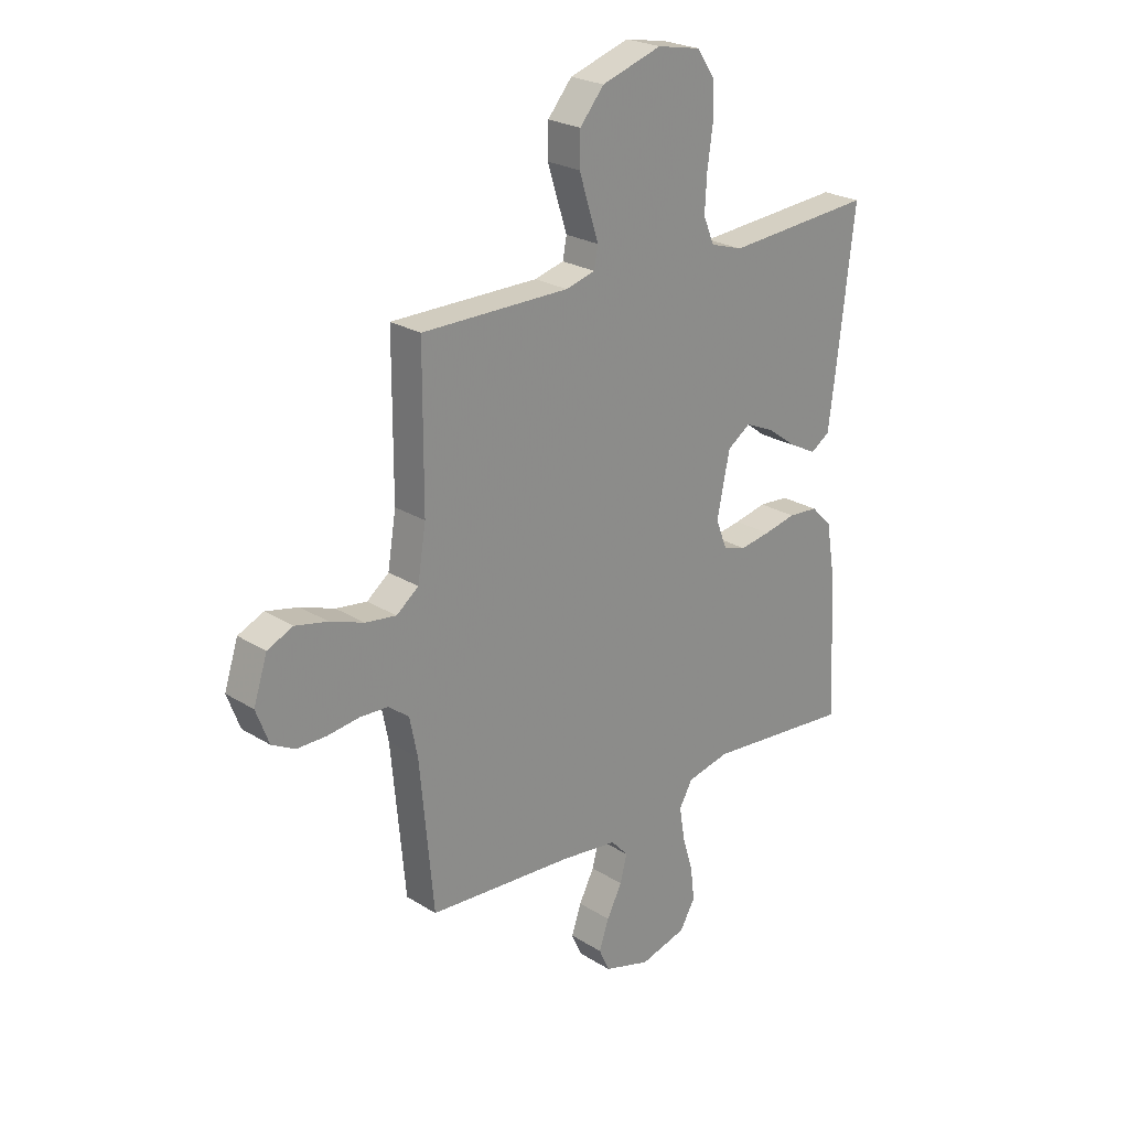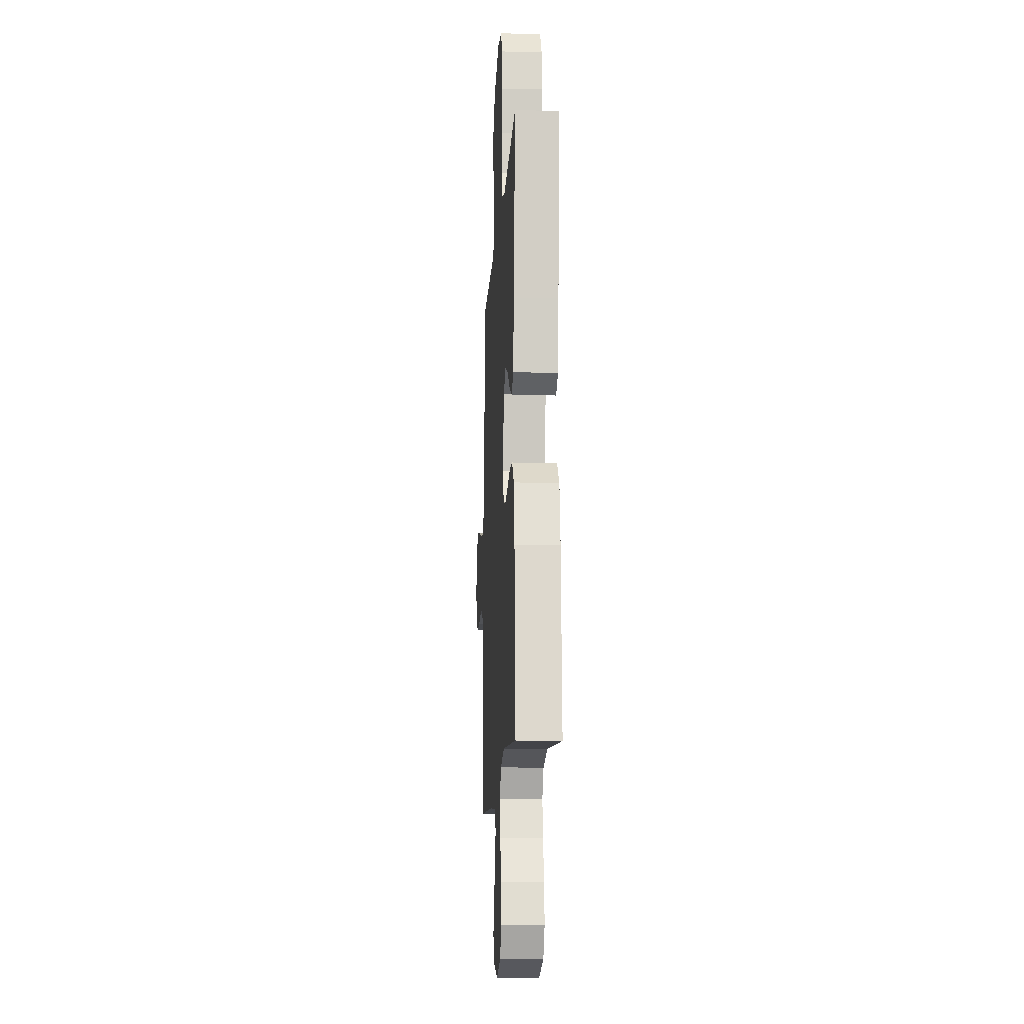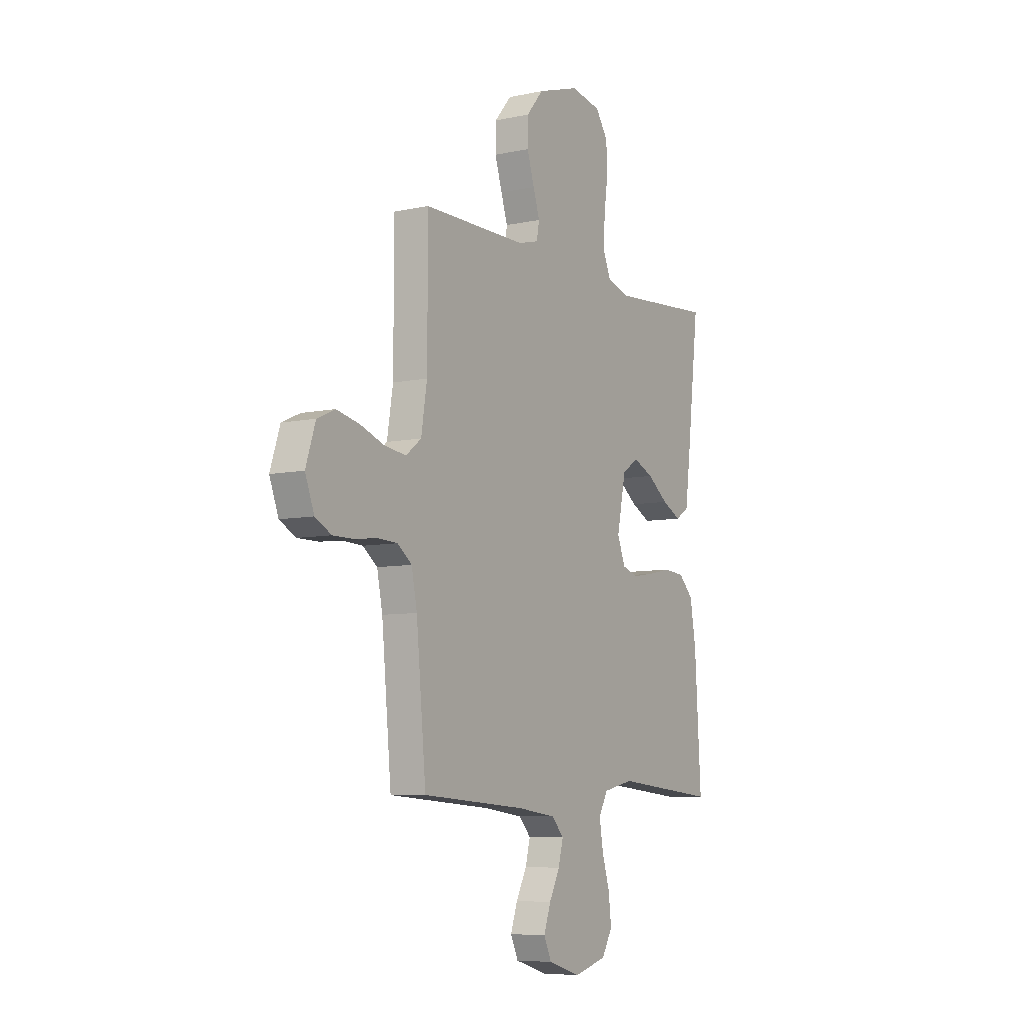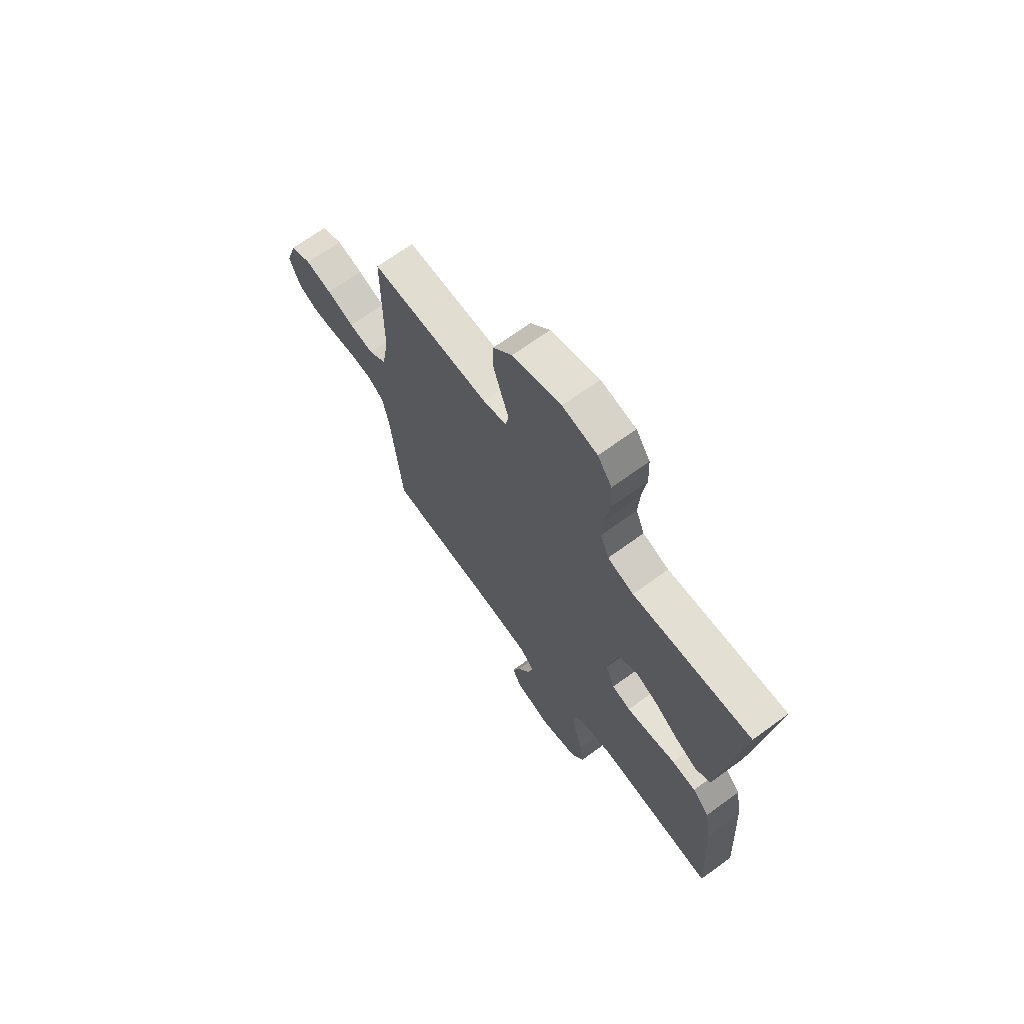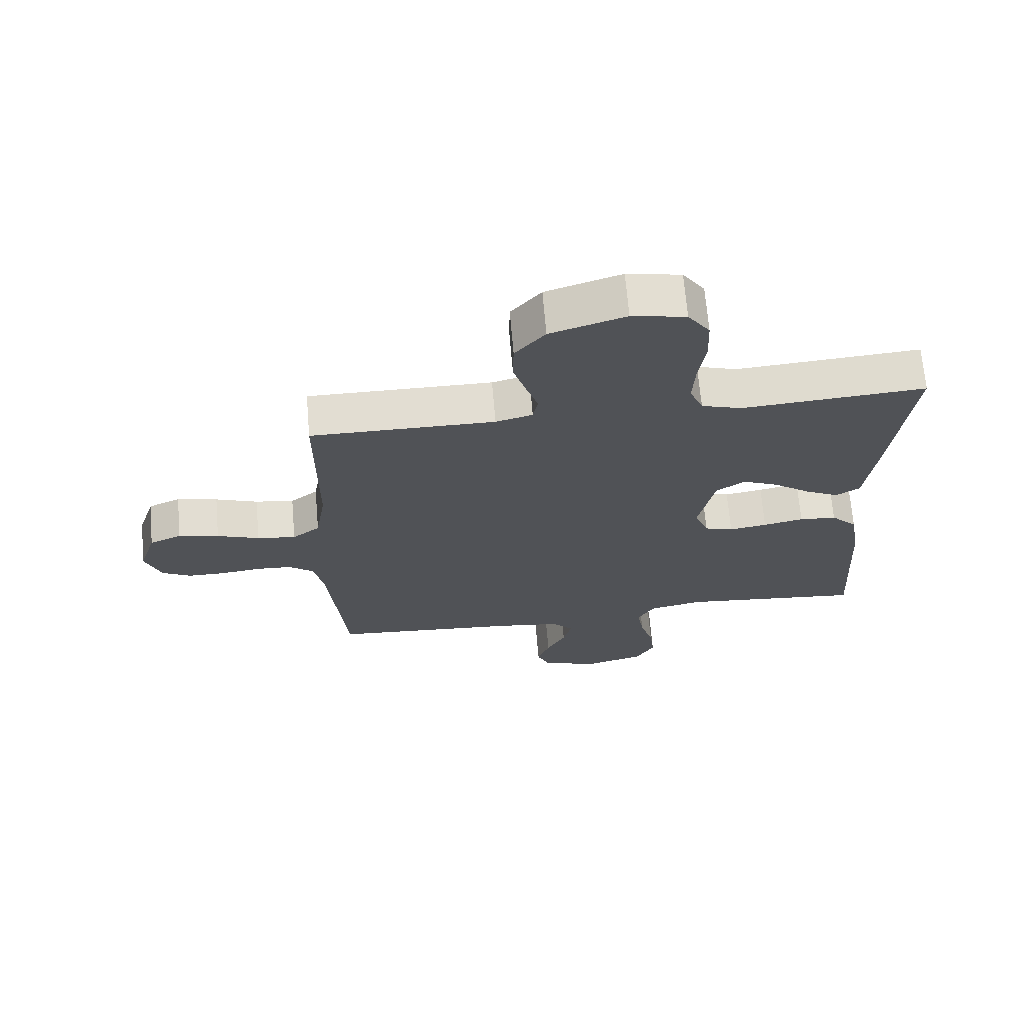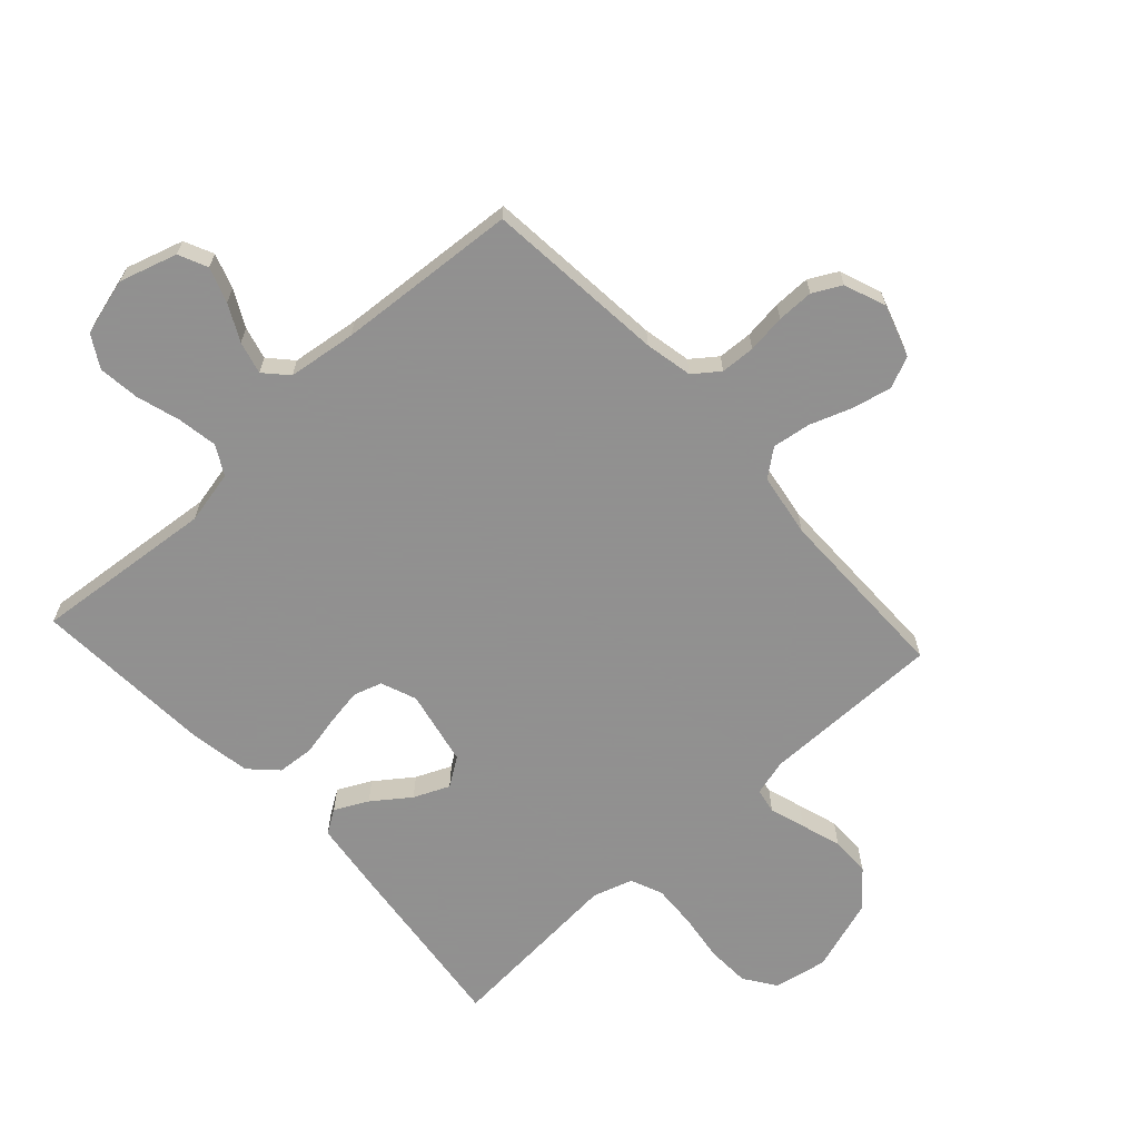
<metadata>
{"format":"obj","ext":"obj","renderer":"f3d","projection":"perspective","resolution":1024,"background":"white","views":[{"elev":24.3,"azim":-44.3,"up":"+Z"},{"elev":-13.7,"azim":86.6,"up":"+Z"},{"elev":-7.3,"azim":-58.3,"up":"+Z"},{"elev":68.8,"azim":53.9,"up":"+Z"},{"elev":68.4,"azim":-4.8,"up":"+Z"},{"elev":-65.8,"azim":-137.5,"up":"+Y"}]}
</metadata>
<code>
v -0.5 0.07 0.5
v -0.2 0.07 0.499
v -0.14 0.07 0.515
v -0.132 0.07 0.557
v -0.151 0.07 0.615
v -0.172 0.07 0.682
v -0.171 0.07 0.748
v -0.122 0.07 0.806
v 0 0.07 0.845
v 0.088 0.07 0.828
v 0.124 0.07 0.776
v 0.127 0.07 0.704
v 0.116 0.07 0.625
v 0.112 0.07 0.552
v 0.134 0.07 0.499
v 0.2 0.07 0.478
v 0.5 0.07 0.5
v 0.465 0.07 0.2
v 0.45 0.07 0.083
v 0.411 0.07 0.058
v 0.356 0.07 0.086
v 0.295 0.07 0.131
v 0.236 0.07 0.157
v 0.189 0.07 0.125
v 0.163 0.07 0
v 0.186 0.07 -0.059
v 0.233 0.07 -0.074
v 0.295 0.07 -0.064
v 0.361 0.07 -0.05
v 0.422 0.07 -0.055
v 0.465 0.07 -0.098
v 0.482 0.07 -0.2
v 0.5 0.07 -0.5
v 0.2 0.07 -0.471
v 0.112 0.07 -0.49
v 0.085 0.07 -0.538
v 0.096 0.07 -0.604
v 0.118 0.07 -0.677
v 0.126 0.07 -0.745
v 0.095 0.07 -0.798
v 0 0.07 -0.824
v -0.095 0.07 -0.795
v -0.117 0.07 -0.747
v -0.097 0.07 -0.689
v -0.066 0.07 -0.629
v -0.052 0.07 -0.575
v -0.087 0.07 -0.537
v -0.2 0.07 -0.522
v -0.5 0.07 -0.5
v -0.528 0.07 -0.2
v -0.544 0.07 -0.121
v -0.586 0.07 -0.089
v -0.643 0.07 -0.086
v -0.707 0.07 -0.094
v -0.768 0.07 -0.094
v -0.815 0.07 -0.069
v -0.841 0.07 0
v -0.813 0.07 0.086
v -0.761 0.07 0.109
v -0.695 0.07 0.094
v -0.626 0.07 0.069
v -0.563 0.07 0.06
v -0.518 0.07 0.095
v -0.501 0.07 0.2
v -0.5 0 0.5
v -0.2 0 0.499
v -0.14 0 0.515
v -0.132 0 0.557
v -0.151 0 0.615
v -0.172 0 0.682
v -0.171 0 0.748
v -0.122 0 0.806
v 0 0 0.845
v 0.088 0 0.828
v 0.124 0 0.776
v 0.127 0 0.704
v 0.116 0 0.625
v 0.112 0 0.552
v 0.134 0 0.499
v 0.2 0 0.478
v 0.5 0 0.5
v 0.465 0 0.2
v 0.45 0 0.083
v 0.411 0 0.058
v 0.356 0 0.086
v 0.295 0 0.131
v 0.236 0 0.157
v 0.189 0 0.125
v 0.163 0 0
v 0.186 0 -0.059
v 0.233 0 -0.074
v 0.295 0 -0.064
v 0.361 0 -0.05
v 0.422 0 -0.055
v 0.465 0 -0.098
v 0.482 0 -0.2
v 0.5 0 -0.5
v 0.2 0 -0.471
v 0.112 0 -0.49
v 0.085 0 -0.538
v 0.096 0 -0.604
v 0.118 0 -0.677
v 0.126 0 -0.745
v 0.095 0 -0.798
v 0 0 -0.824
v -0.095 0 -0.795
v -0.117 0 -0.747
v -0.097 0 -0.689
v -0.066 0 -0.629
v -0.052 0 -0.575
v -0.087 0 -0.537
v -0.2 0 -0.522
v -0.5 0 -0.5
v -0.528 0 -0.2
v -0.544 0 -0.121
v -0.586 0 -0.089
v -0.643 0 -0.086
v -0.707 0 -0.094
v -0.768 0 -0.094
v -0.815 0 -0.069
v -0.841 0 0
v -0.813 0 0.086
v -0.761 0 0.109
v -0.695 0 0.094
v -0.626 0 0.069
v -0.563 0 0.06
v -0.518 0 0.095
v -0.501 0 0.2
f 59 60 61
f 58 59 61
f 57 58 61
f 56 57 61
f 55 56 61
f 54 55 61
f 53 54 61
f 52 53 61 62
f 51 52 62 63
f 48 49 50
f 51 63 64
f 50 51 64
f 48 50 64
f 47 48 64
f 43 44 45
f 42 43 45
f 41 42 45
f 40 41 45
f 39 40 45
f 38 39 45
f 37 38 45
f 36 37 45 46
f 64 1 2
f 47 64 2
f 46 47 2
f 36 46 2
f 35 36 2
f 32 33 34
f 31 32 34
f 30 31 34
f 29 30 34
f 28 29 34
f 20 21 22
f 19 20 22
f 18 19 22
f 17 18 22
f 16 17 22
f 15 16 22 23
f 14 15 23 24
f 11 12 13
f 10 11 13
f 9 10 13
f 8 9 13
f 7 8 13
f 6 7 13
f 5 6 13
f 4 5 13
f 3 4 13 14
f 14 24 25
f 3 14 25
f 2 3 25
f 27 28 34 35
f 26 27 35
f 2 25 26 35
f 125 124 123
f 125 123 122
f 125 122 121
f 125 121 120
f 125 120 119
f 125 119 118
f 125 118 117
f 126 125 117 116
f 127 126 116 115
f 114 113 112
f 128 127 115
f 128 115 114
f 128 114 112
f 128 112 111
f 109 108 107
f 109 107 106
f 109 106 105
f 109 105 104
f 109 104 103
f 109 103 102
f 109 102 101
f 110 109 101 100
f 66 65 128
f 66 128 111
f 66 111 110
f 66 110 100
f 66 100 99
f 98 97 96
f 98 96 95
f 98 95 94
f 98 94 93
f 98 93 92
f 86 85 84
f 86 84 83
f 86 83 82
f 86 82 81
f 86 81 80
f 87 86 80 79
f 88 87 79 78
f 77 76 75
f 77 75 74
f 77 74 73
f 77 73 72
f 77 72 71
f 77 71 70
f 77 70 69
f 77 69 68
f 78 77 68 67
f 89 88 78
f 89 78 67
f 89 67 66
f 99 98 92 91
f 99 91 90
f 99 90 89 66
f 1 65 66 2
f 2 66 67 3
f 3 67 68 4
f 4 68 69 5
f 5 69 70 6
f 6 70 71 7
f 7 71 72 8
f 8 72 73 9
f 9 73 74 10
f 10 74 75 11
f 11 75 76 12
f 12 76 77 13
f 13 77 78 14
f 14 78 79 15
f 15 79 80 16
f 16 80 81 17
f 17 81 82 18
f 18 82 83 19
f 19 83 84 20
f 20 84 85 21
f 21 85 86 22
f 22 86 87 23
f 23 87 88 24
f 24 88 89 25
f 25 89 90 26
f 26 90 91 27
f 27 91 92 28
f 28 92 93 29
f 29 93 94 30
f 30 94 95 31
f 31 95 96 32
f 32 96 97 33
f 33 97 98 34
f 34 98 99 35
f 35 99 100 36
f 36 100 101 37
f 37 101 102 38
f 38 102 103 39
f 39 103 104 40
f 40 104 105 41
f 41 105 106 42
f 42 106 107 43
f 43 107 108 44
f 44 108 109 45
f 45 109 110 46
f 46 110 111 47
f 47 111 112 48
f 48 112 113 49
f 49 113 114 50
f 50 114 115 51
f 51 115 116 52
f 52 116 117 53
f 53 117 118 54
f 54 118 119 55
f 55 119 120 56
f 56 120 121 57
f 57 121 122 58
f 58 122 123 59
f 59 123 124 60
f 60 124 125 61
f 61 125 126 62
f 62 126 127 63
f 63 127 128 64
f 64 128 65 1

</code>
